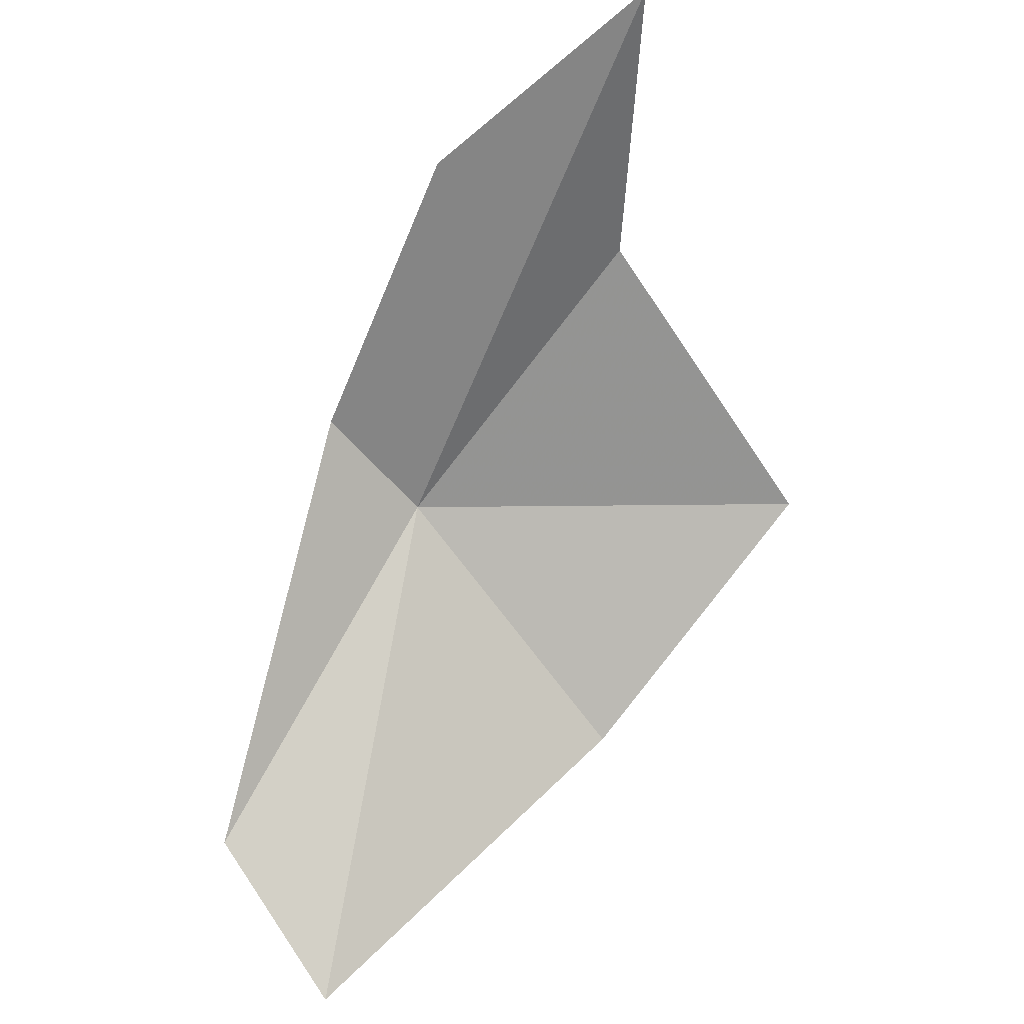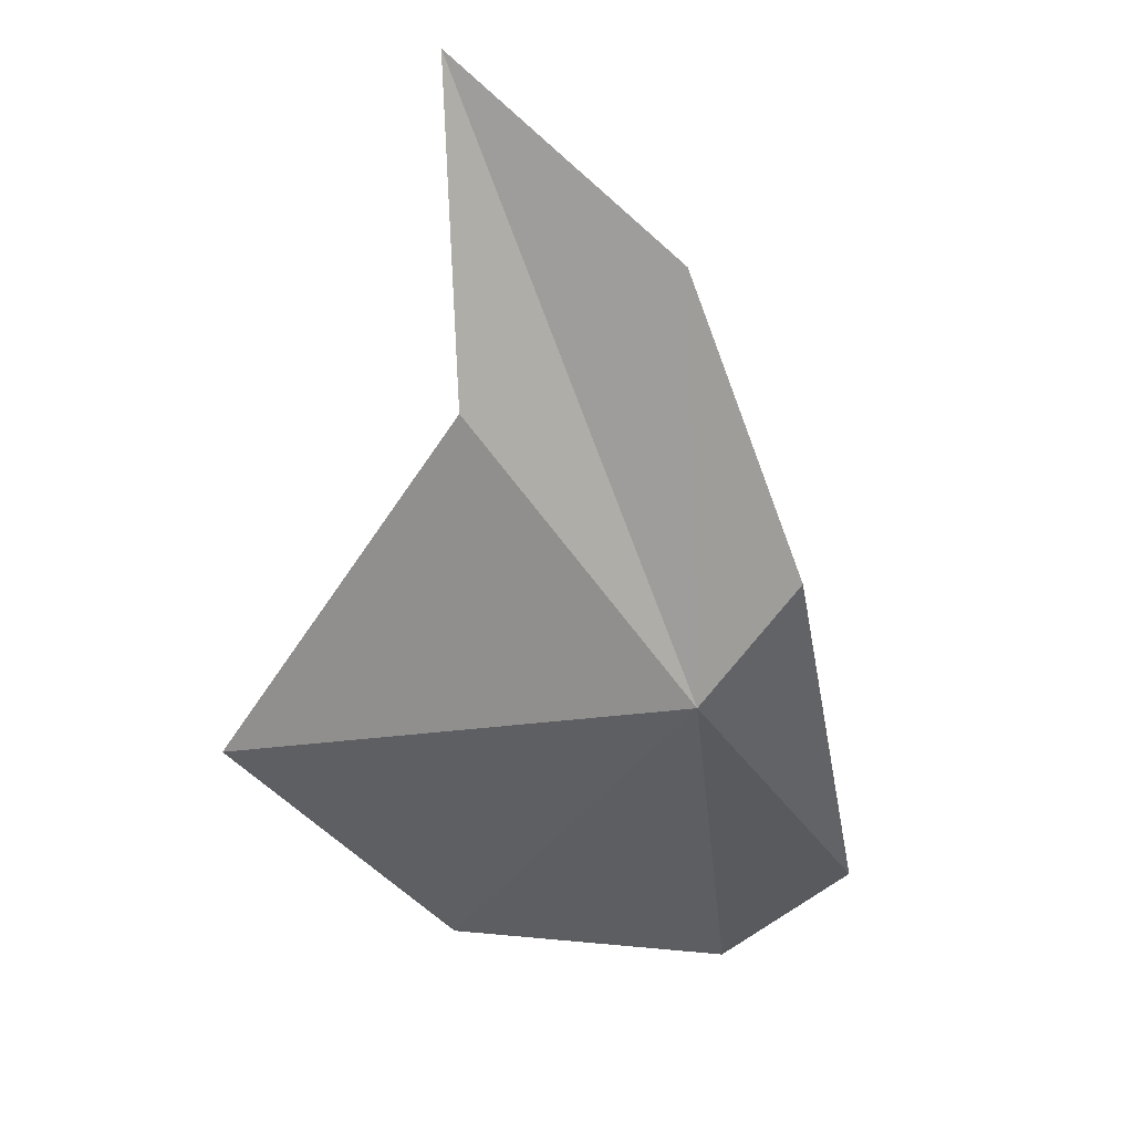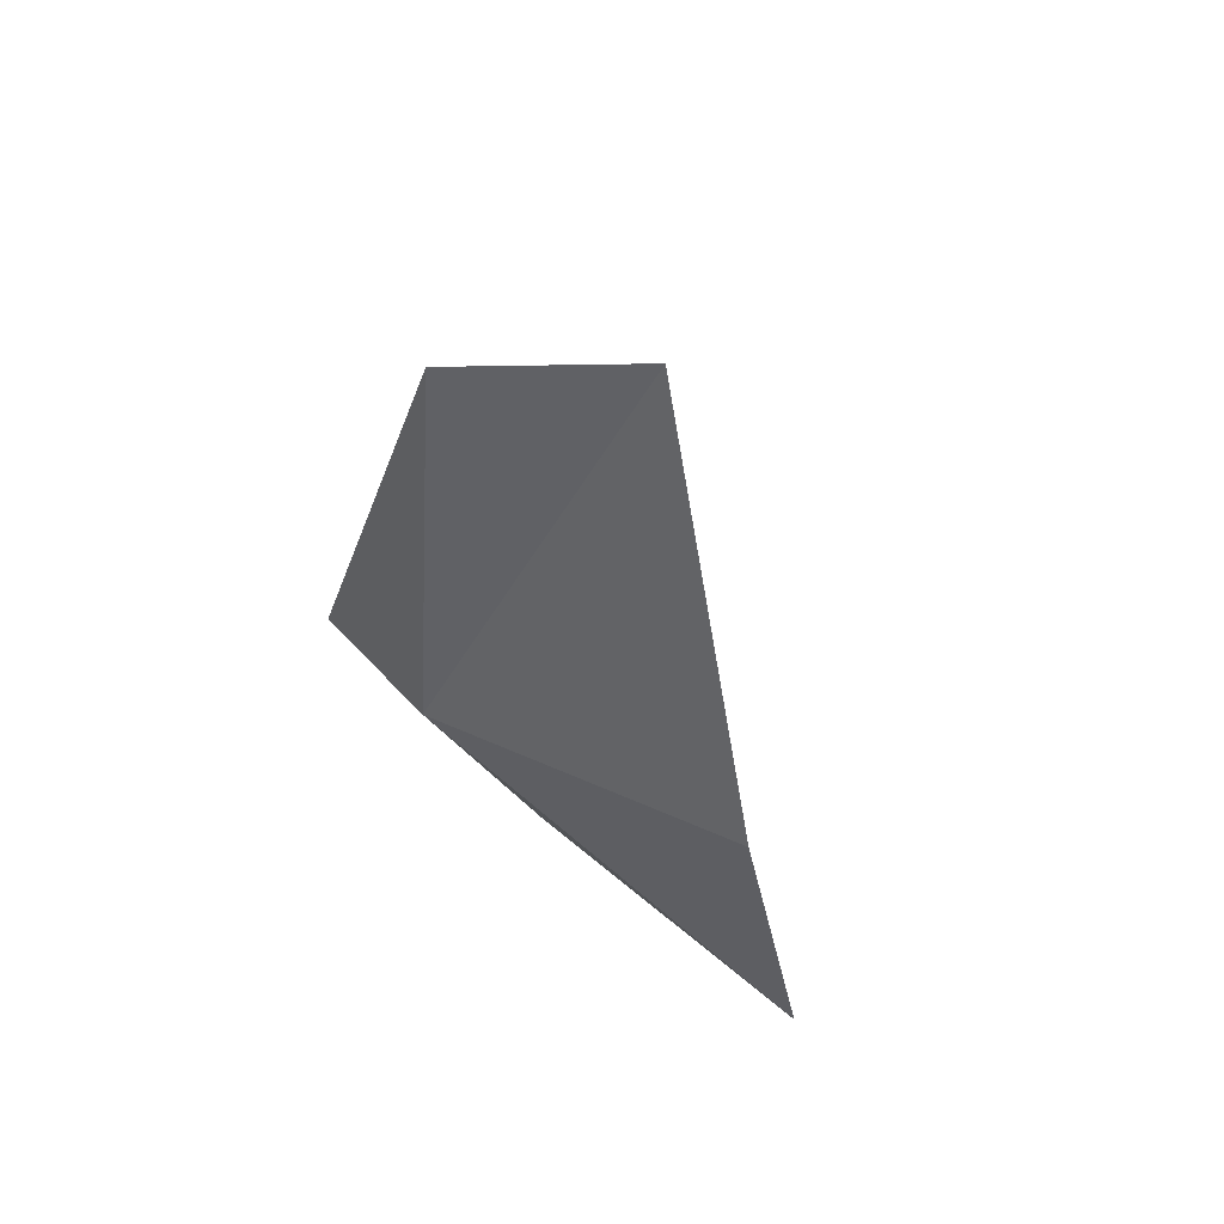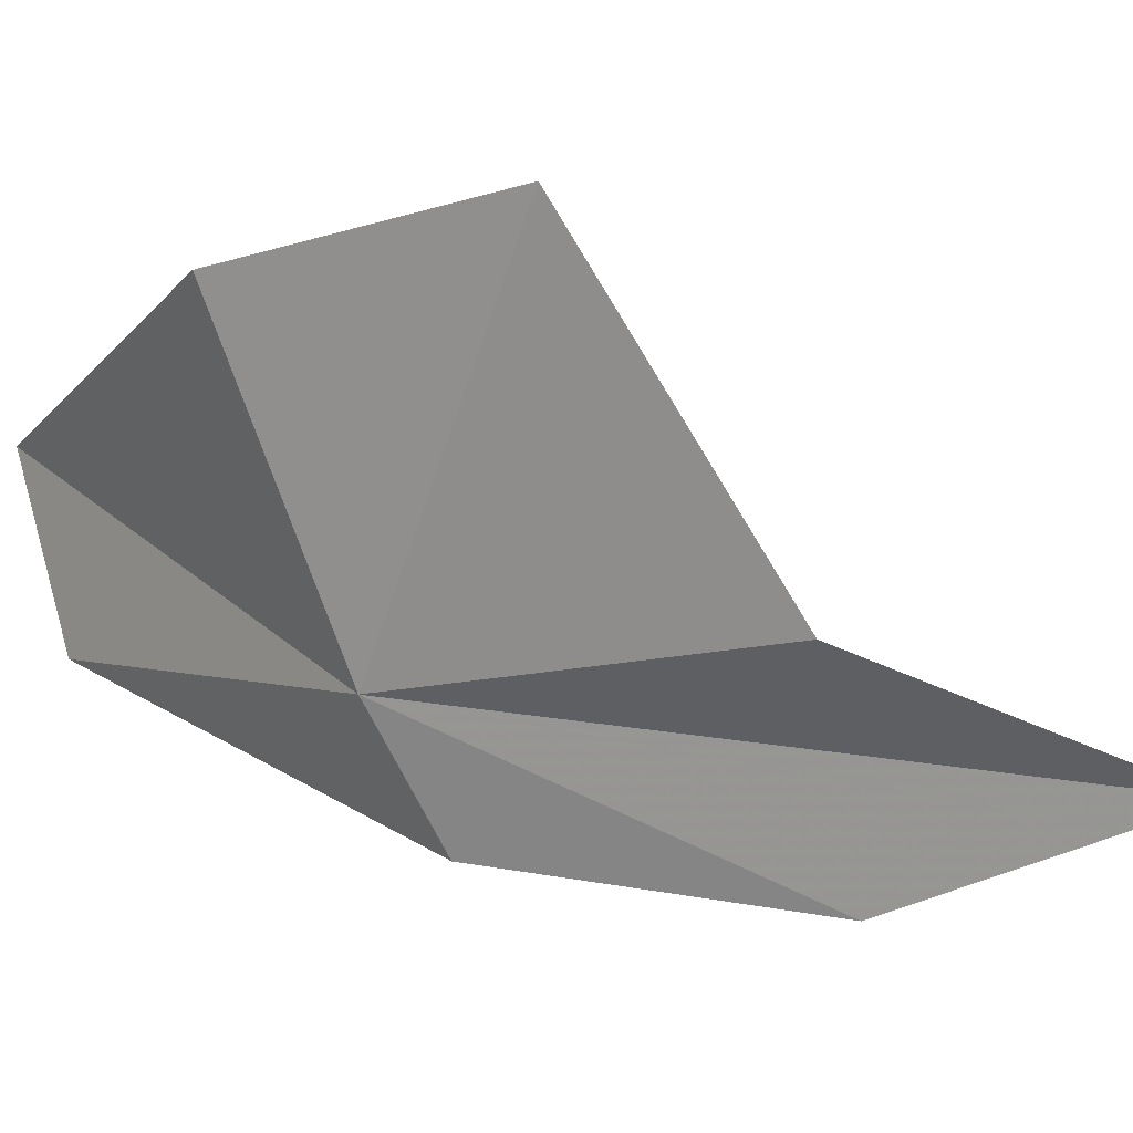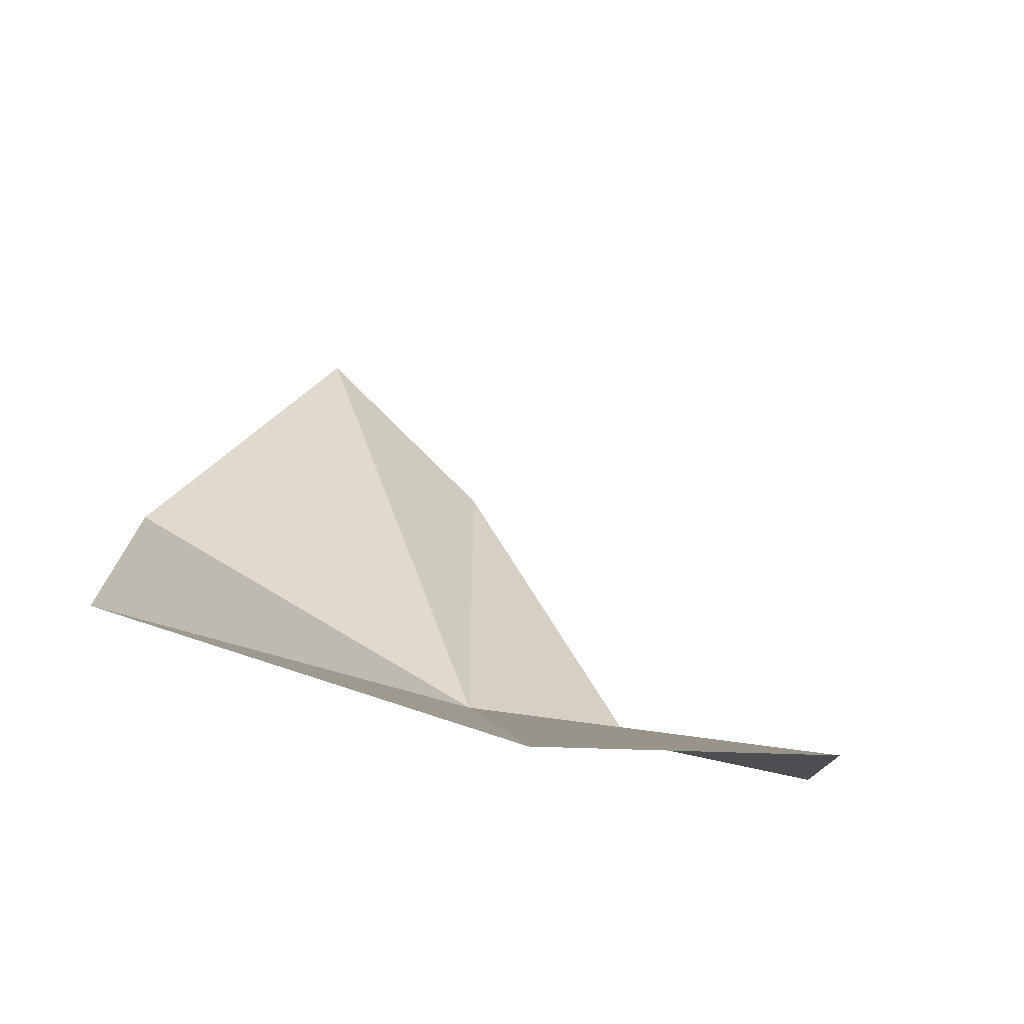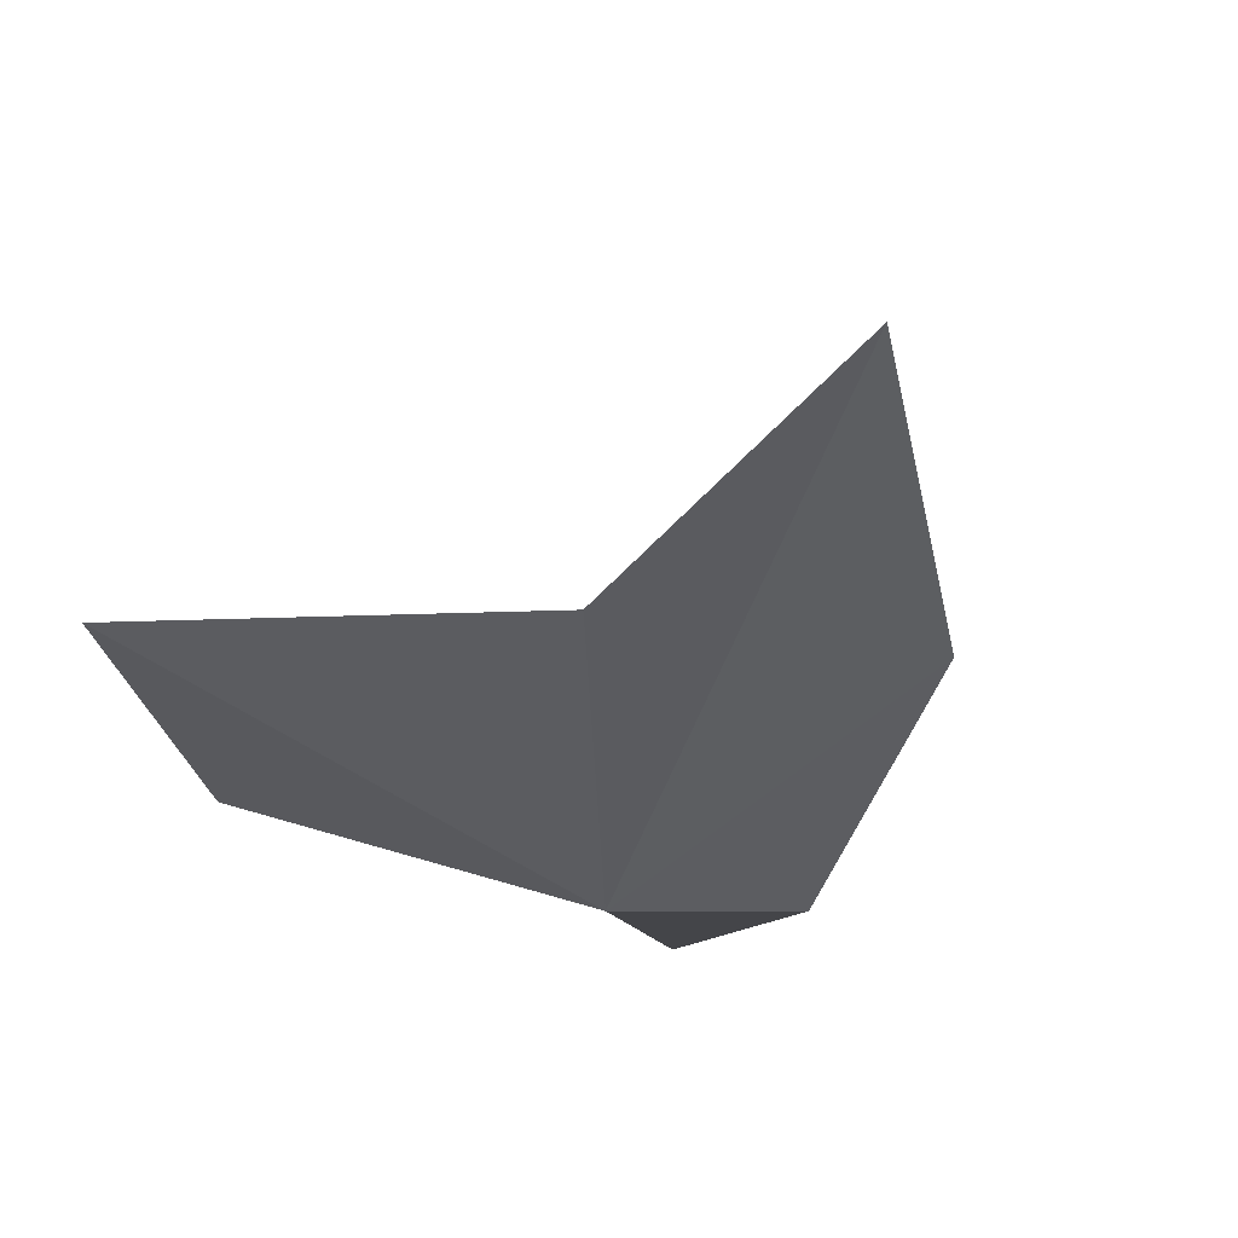
<metadata>
{"format":"obj","ext":"obj","renderer":"f3d","projection":"perspective","resolution":1024,"background":"white","views":[{"elev":47.7,"azim":175.2,"up":"+Z"},{"elev":0.3,"azim":-10.5,"up":"+Z"},{"elev":-64.6,"azim":138.4,"up":"+Z"},{"elev":-62.3,"azim":-113.0,"up":"+Y"},{"elev":-19.1,"azim":-50.8,"up":"+Y"},{"elev":-54.6,"azim":-40.3,"up":"+Y"}]}
</metadata>
<code>
v 4.2 2.896 -18.45
v 7.205 6.774 -20.93
v 5.923 8.609 -22.25
v 5.35 2.479 -17.01
v 3.685 1.197 -13.54
v 0.8961 0.5629 -11.39
v 1.193 1.311 -15.16
v -1.261 2.895 -18.88
v 1.676 5.153 -21.3
f 1 3 2
f 1 2 4
f 1 4 5
f 1 5 6
f 1 6 7
f 1 7 8
f 1 8 9
f 1 9 3

</code>
